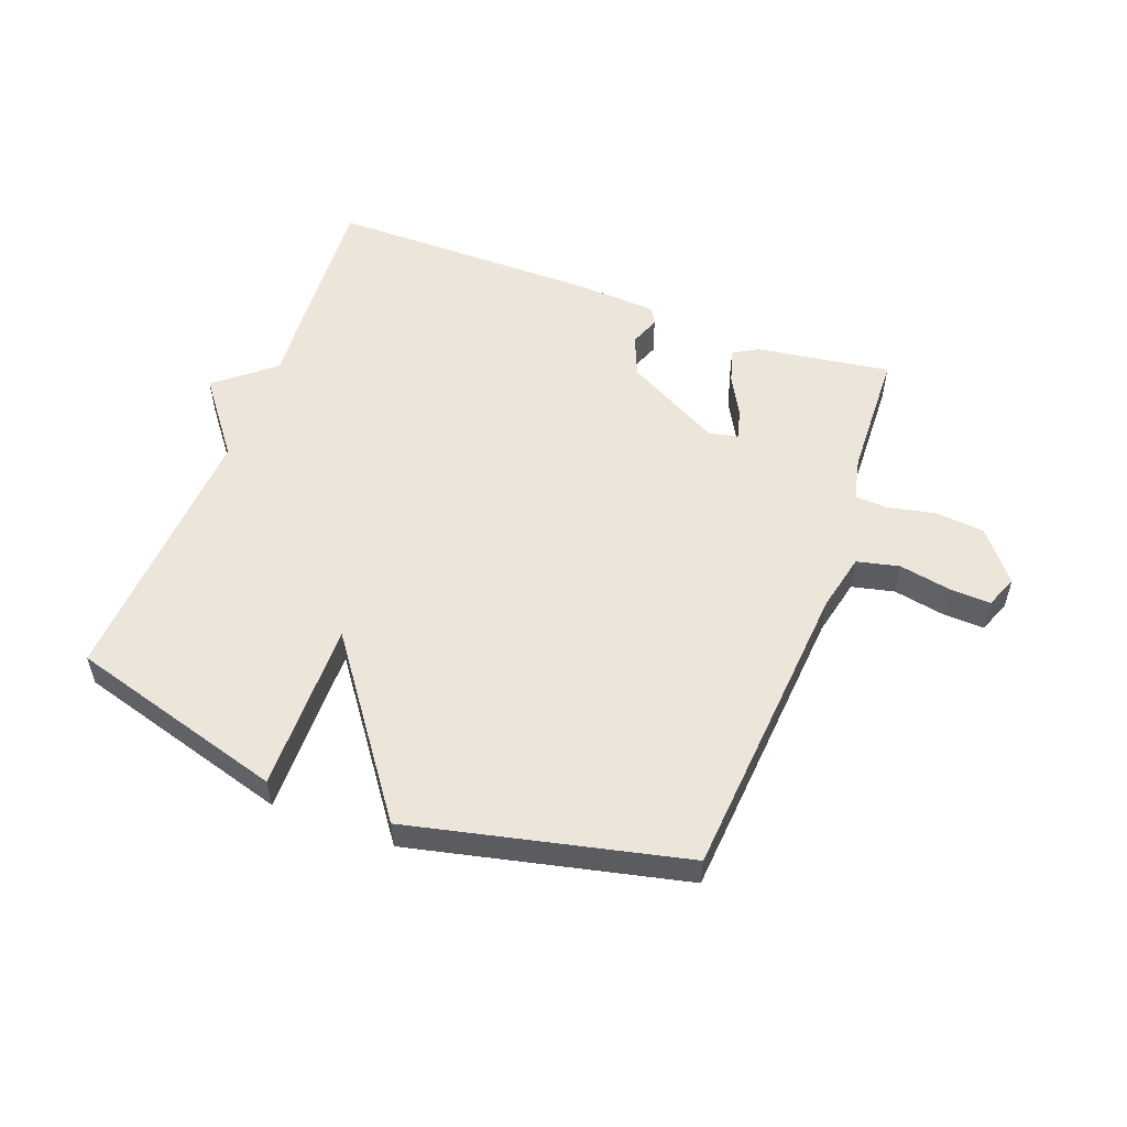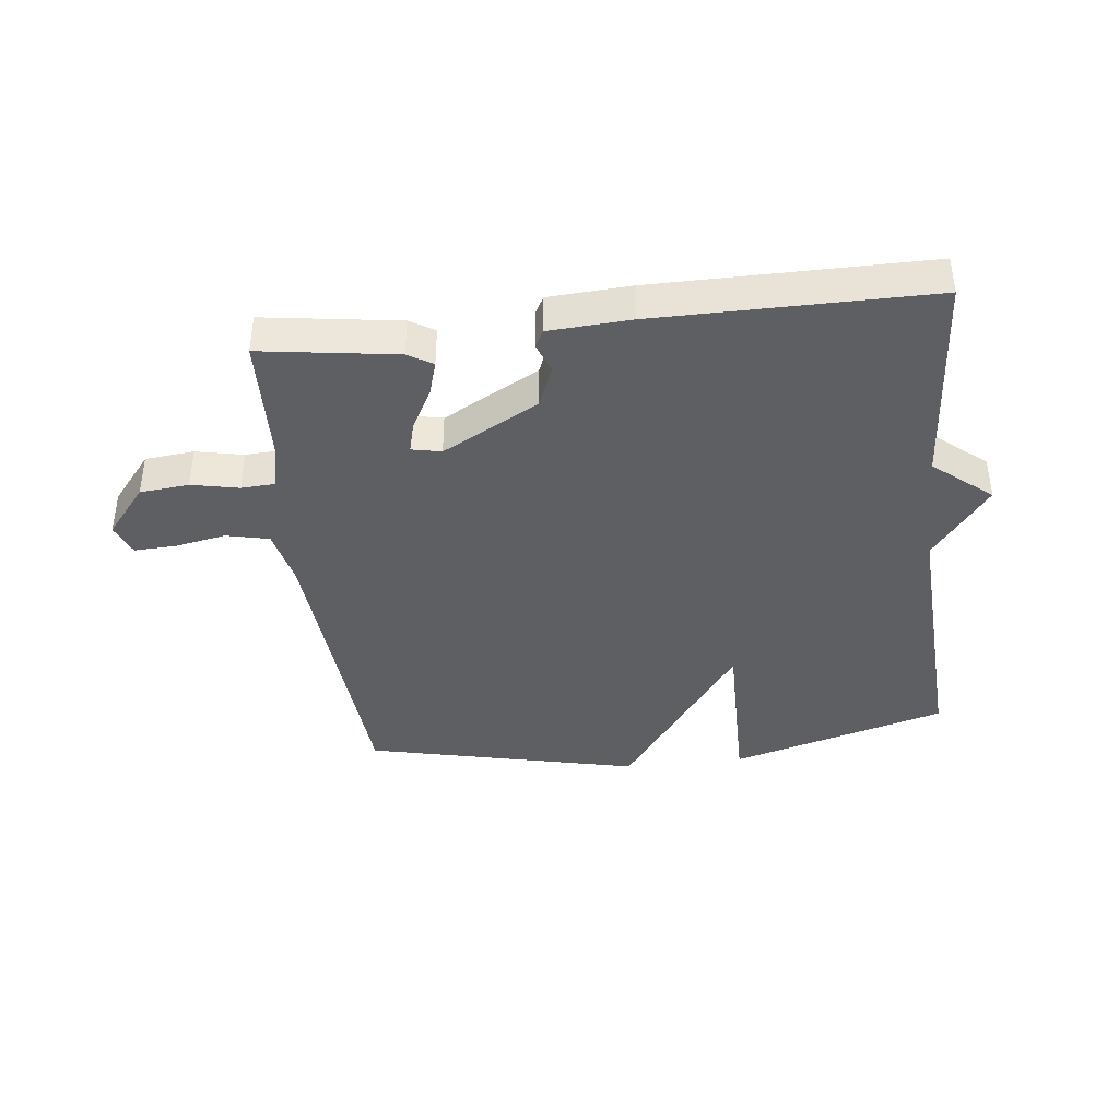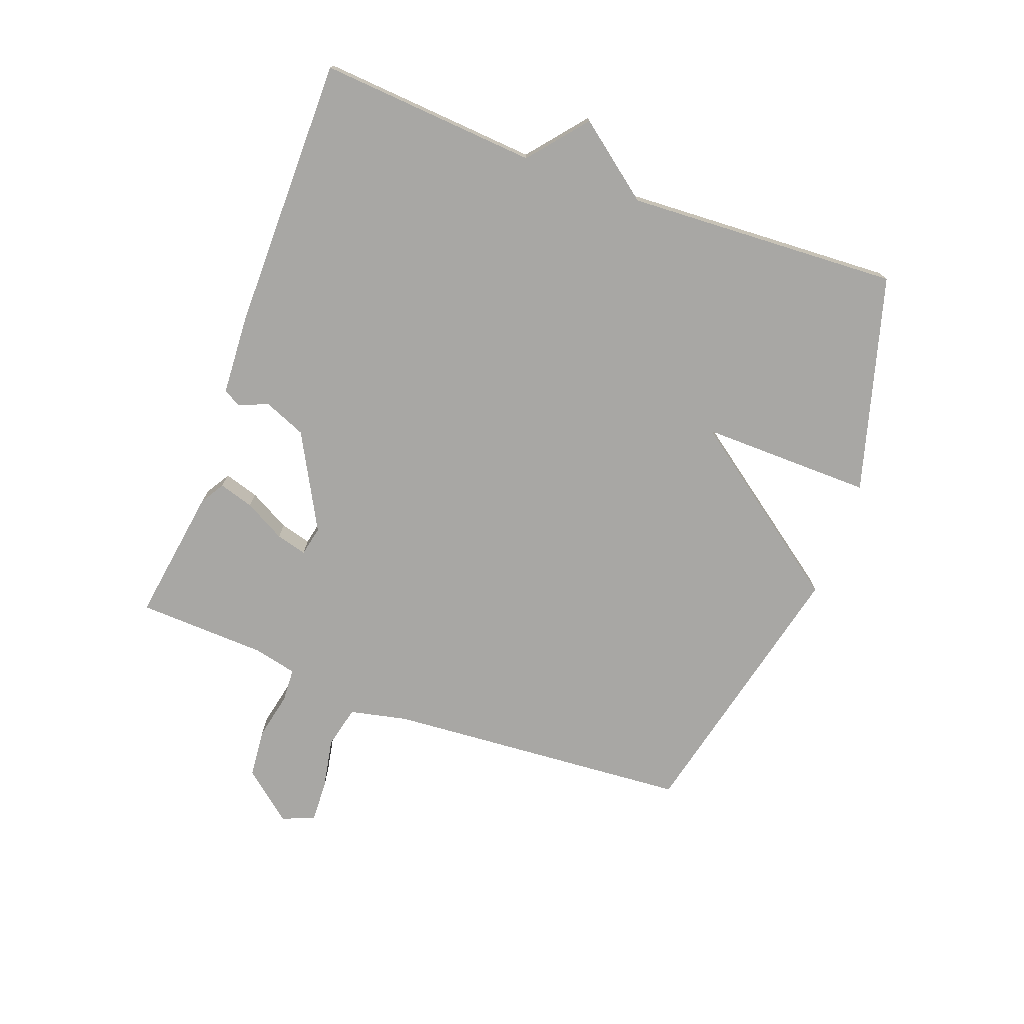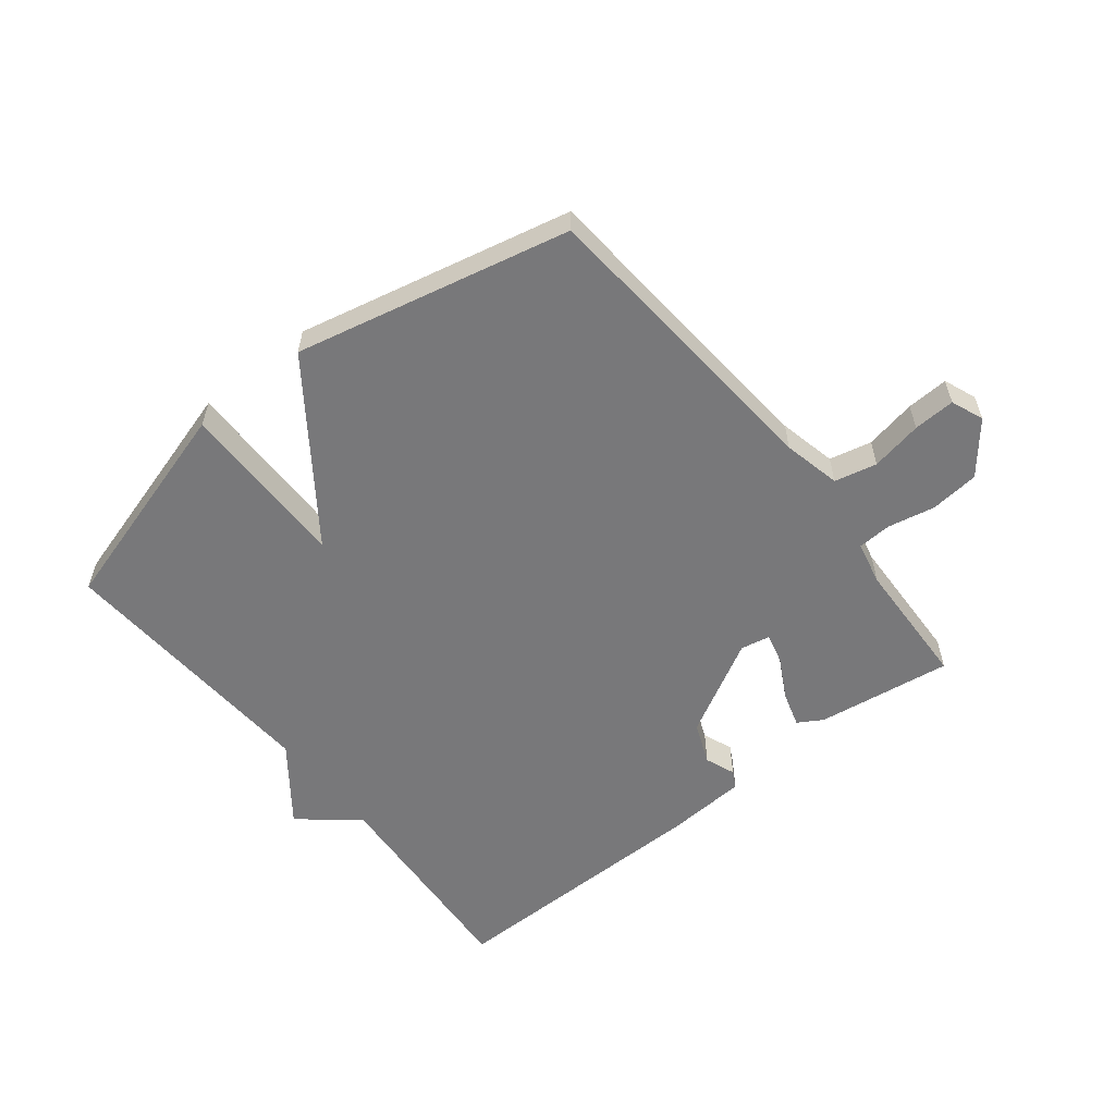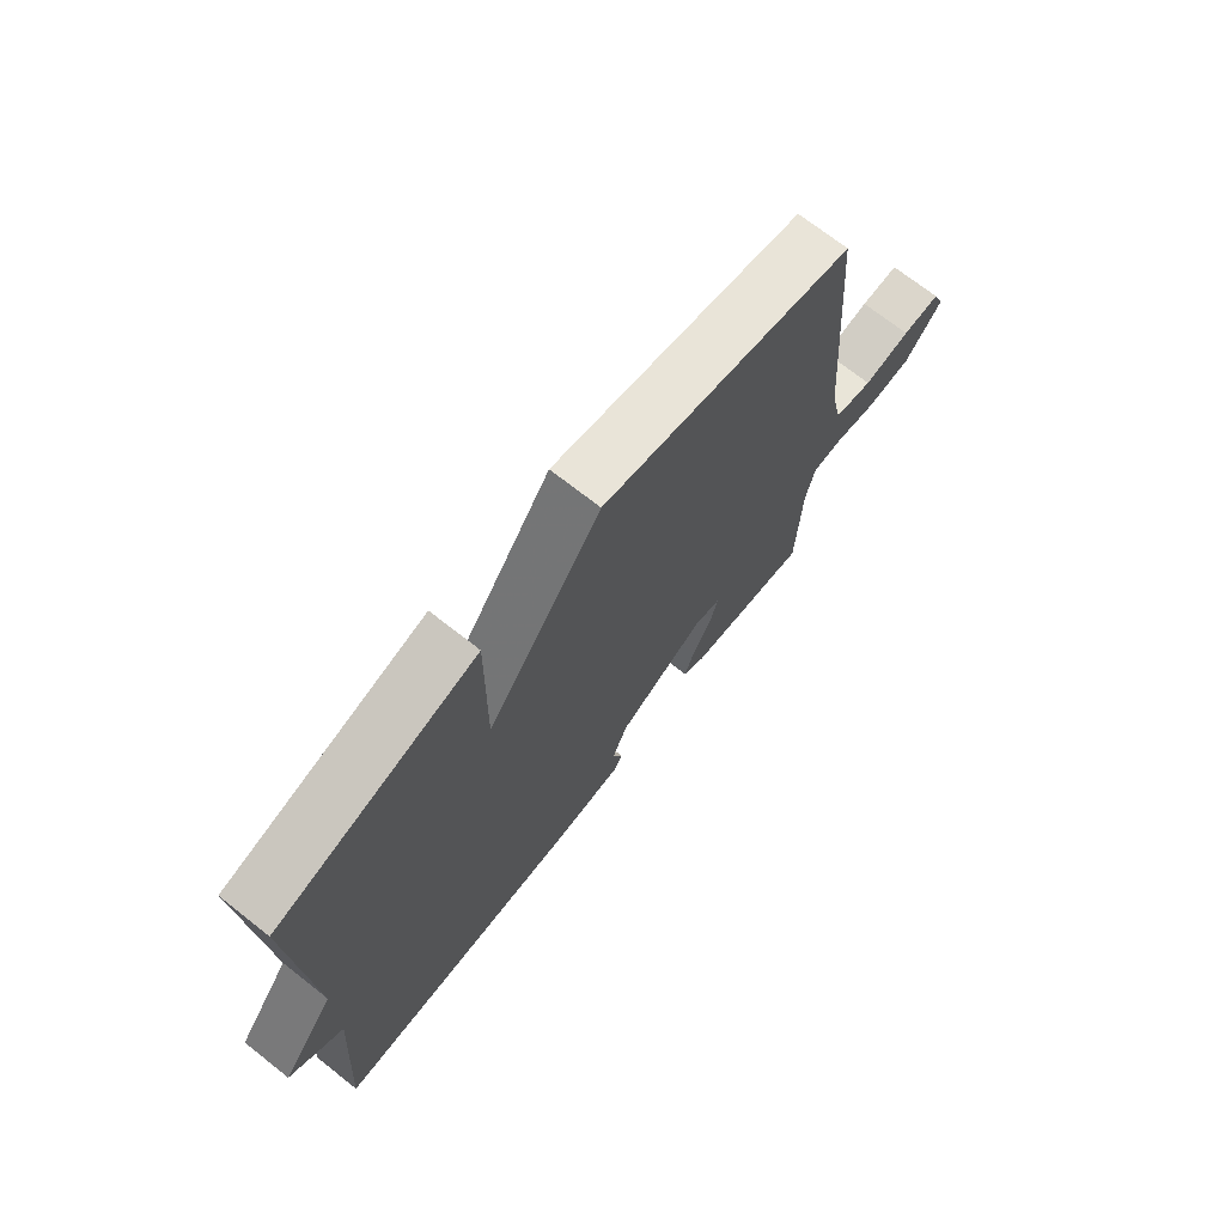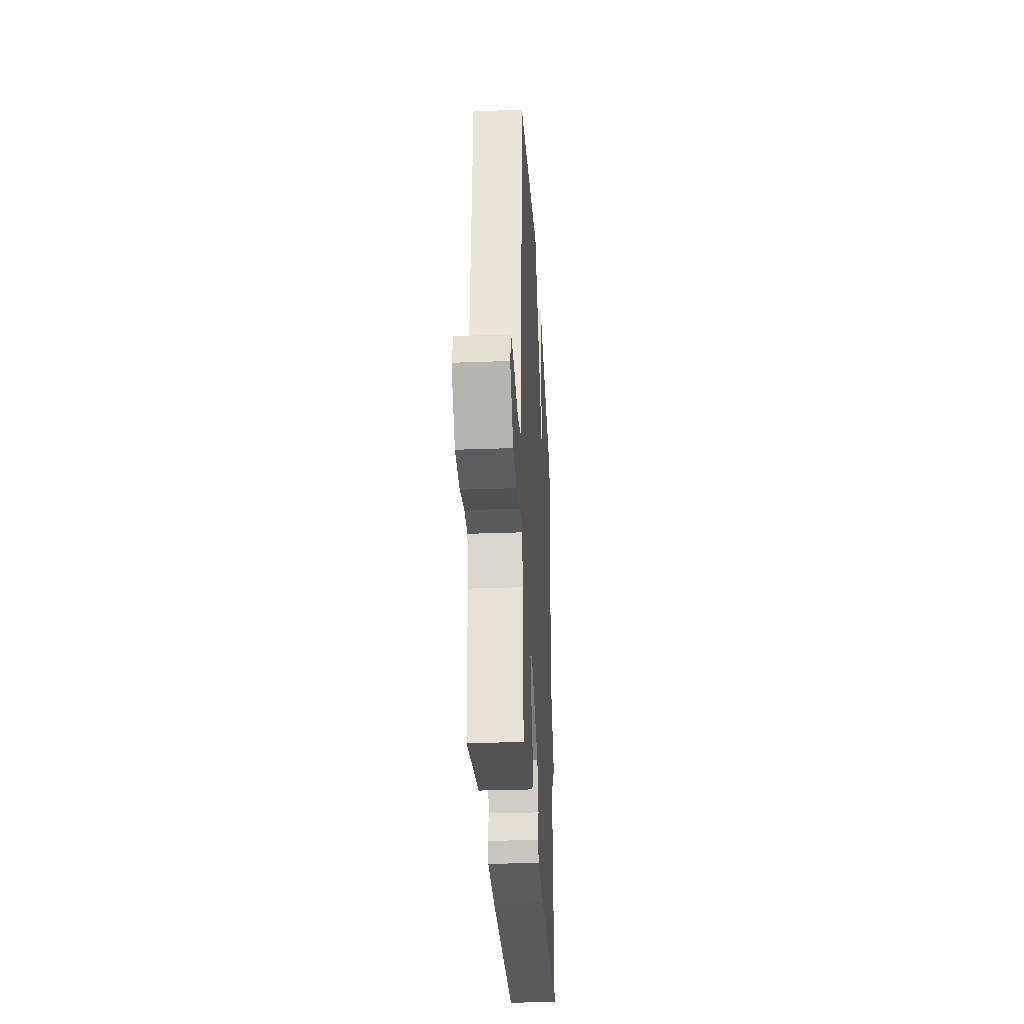
<metadata>
{"format":"obj","ext":"obj","renderer":"f3d","projection":"perspective","resolution":1024,"background":"white","views":[{"elev":54.2,"azim":20.5,"up":"+Y"},{"elev":-40.1,"azim":-173.5,"up":"+Y"},{"elev":-74.6,"azim":-110.5,"up":"+Y"},{"elev":-57.5,"azim":38.6,"up":"+Y"},{"elev":71.2,"azim":-51.8,"up":"+Z"},{"elev":-30.3,"azim":93.1,"up":"+Z"}]}
</metadata>
<code>
v -0.5 0.07 -0.5
v -0.475 0.07 -0.145
v -0.569 0.07 -0.068
v -0.475 0.07 0.055
v -0.5 0.07 0.5
v -0.147 0.07 0.602
v -0.15 0.07 0.322
v 0.053 0.07 0.602
v 0.5 0.07 0.5
v 0.539 0.07 0.002
v 0.56 0.07 -0.092
v 0.629 0.07 -0.108
v 0.713 0.07 -0.092
v 0.781 0.07 -0.089
v 0.802 0.07 -0.142
v 0.736 0.07 -0.223
v 0.656 0.07 -0.231
v 0.579 0.07 -0.215
v 0.524 0.07 -0.218
v 0.508 0.07 -0.289
v 0.5 0.07 -0.5
v 0.28 0.07 -0.468
v 0.24 0.07 -0.444
v 0.257 0.07 -0.387
v 0.293 0.07 -0.321
v 0.306 0.07 -0.271
v 0.258 0.07 -0.261
v 0.102 0.07 -0.346
v 0.074 0.07 -0.414
v 0.093 0.07 -0.463
v 0.078 0.07 -0.491
v -0.054 0.07 -0.499
v -0.5 0 -0.5
v -0.475 0 -0.145
v -0.569 0 -0.068
v -0.475 0 0.055
v -0.5 0 0.5
v -0.147 0 0.602
v -0.15 0 0.322
v 0.053 0 0.602
v 0.5 0 0.5
v 0.539 0 0.002
v 0.56 0 -0.092
v 0.629 0 -0.108
v 0.713 0 -0.092
v 0.781 0 -0.089
v 0.802 0 -0.142
v 0.736 0 -0.223
v 0.656 0 -0.231
v 0.579 0 -0.215
v 0.524 0 -0.218
v 0.508 0 -0.289
v 0.5 0 -0.5
v 0.28 0 -0.468
v 0.24 0 -0.444
v 0.257 0 -0.387
v 0.293 0 -0.321
v 0.306 0 -0.271
v 0.258 0 -0.261
v 0.102 0 -0.346
v 0.074 0 -0.414
v 0.093 0 -0.463
v 0.078 0 -0.491
v -0.054 0 -0.499
f 32 1 2
f 31 32 2
f 30 31 2
f 29 30 2
f 2 3 4
f 29 2 4
f 28 29 4
f 27 28 4 5
f 26 27 5
f 23 24 25
f 22 23 25
f 21 22 25
f 20 21 25
f 19 20 25 26
f 16 17 18
f 15 16 18
f 14 15 18
f 13 14 18
f 12 13 18
f 11 12 18 19
f 10 11 19 26
f 9 10 26
f 8 9 26
f 7 8 26
f 5 6 7
f 5 7 26
f 34 33 64
f 34 64 63
f 34 63 62
f 34 62 61
f 36 35 34
f 36 34 61
f 36 61 60
f 37 36 60 59
f 37 59 58
f 57 56 55
f 57 55 54
f 57 54 53
f 57 53 52
f 58 57 52 51
f 50 49 48
f 50 48 47
f 50 47 46
f 50 46 45
f 50 45 44
f 51 50 44 43
f 58 51 43 42
f 58 42 41
f 58 41 40
f 58 40 39
f 39 38 37
f 58 39 37
f 1 33 34 2
f 2 34 35 3
f 3 35 36 4
f 4 36 37 5
f 5 37 38 6
f 6 38 39 7
f 7 39 40 8
f 8 40 41 9
f 9 41 42 10
f 10 42 43 11
f 11 43 44 12
f 12 44 45 13
f 13 45 46 14
f 14 46 47 15
f 15 47 48 16
f 16 48 49 17
f 17 49 50 18
f 18 50 51 19
f 19 51 52 20
f 20 52 53 21
f 21 53 54 22
f 22 54 55 23
f 23 55 56 24
f 24 56 57 25
f 25 57 58 26
f 26 58 59 27
f 27 59 60 28
f 28 60 61 29
f 29 61 62 30
f 30 62 63 31
f 31 63 64 32
f 32 64 33 1

</code>
